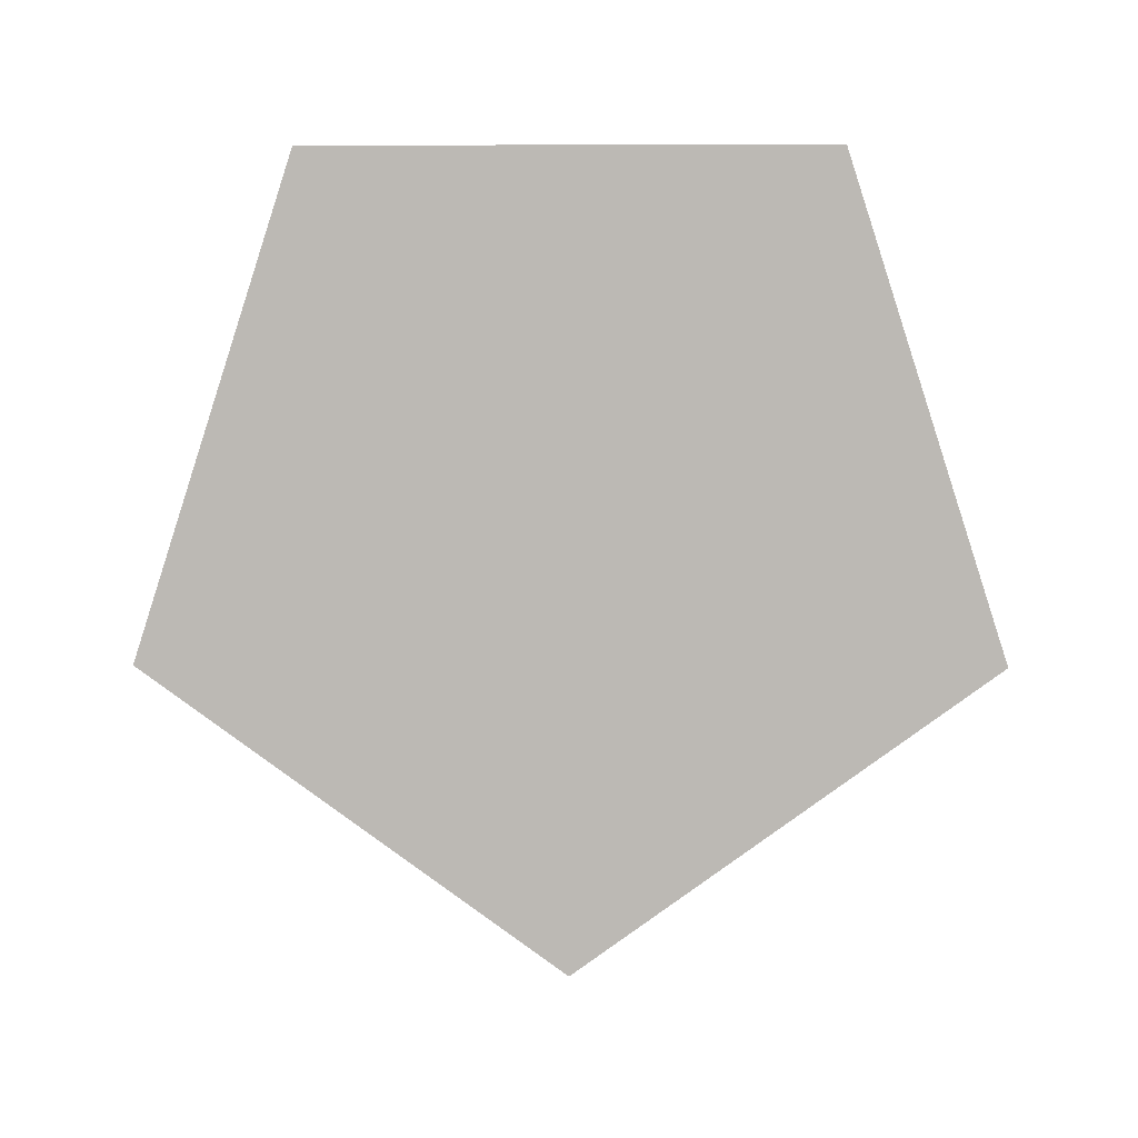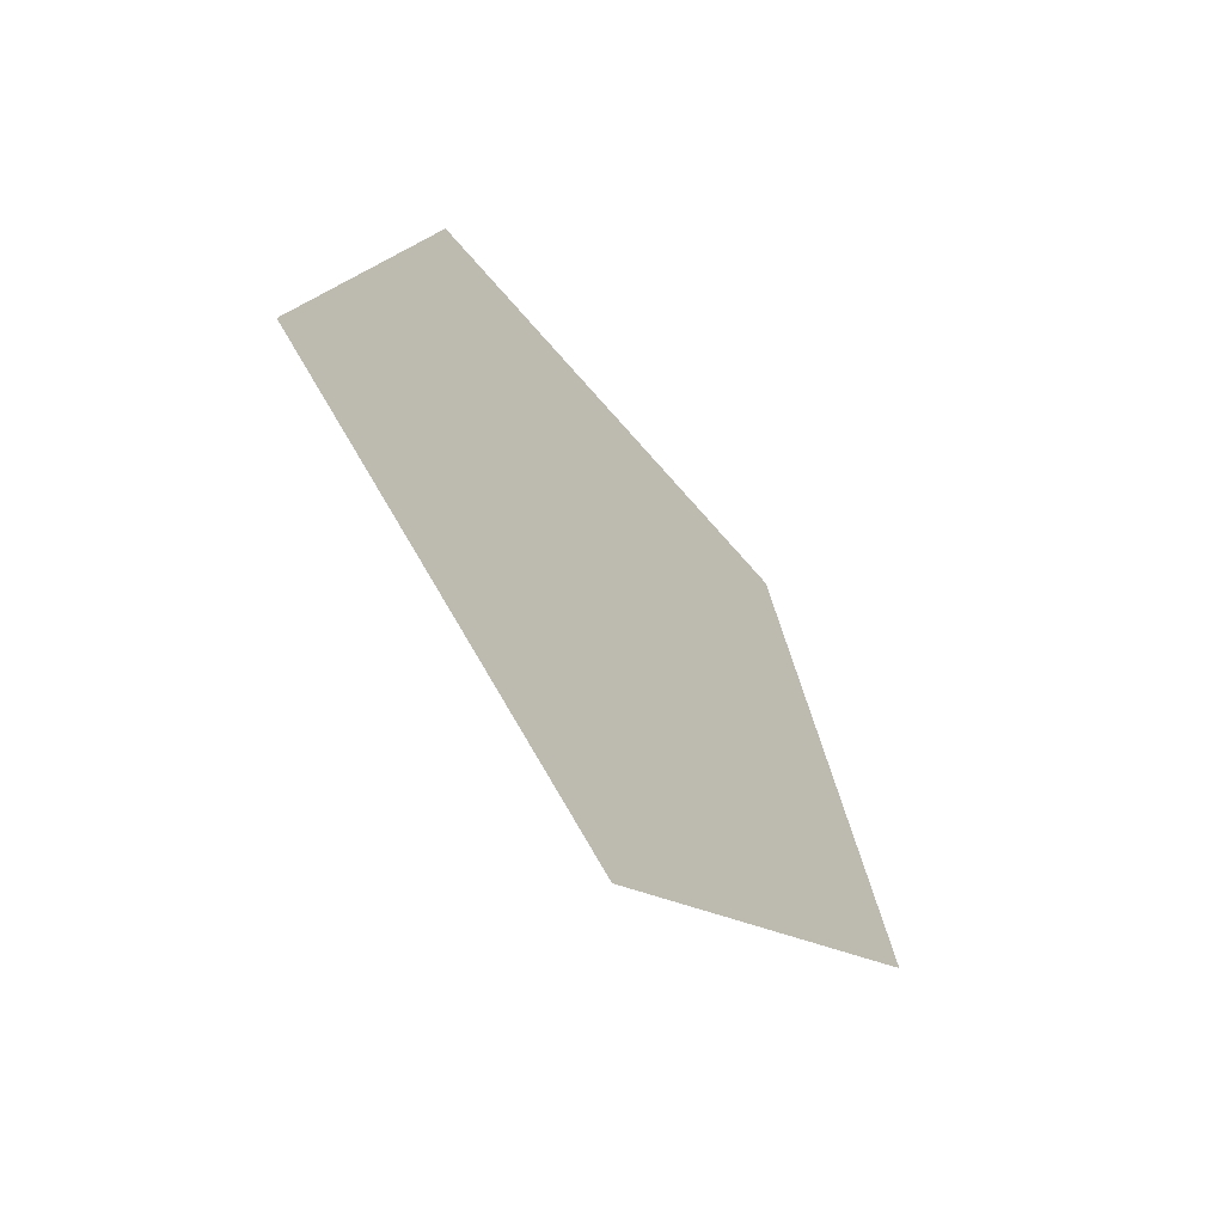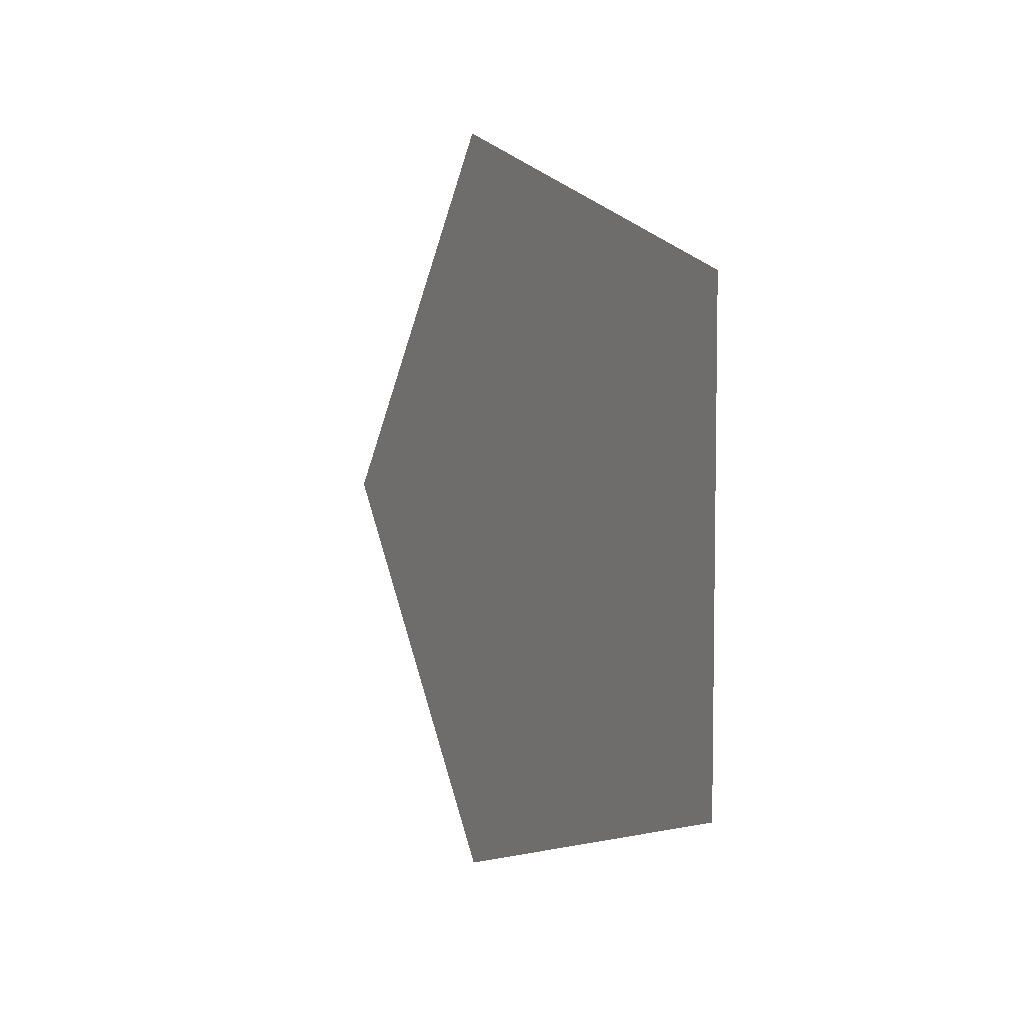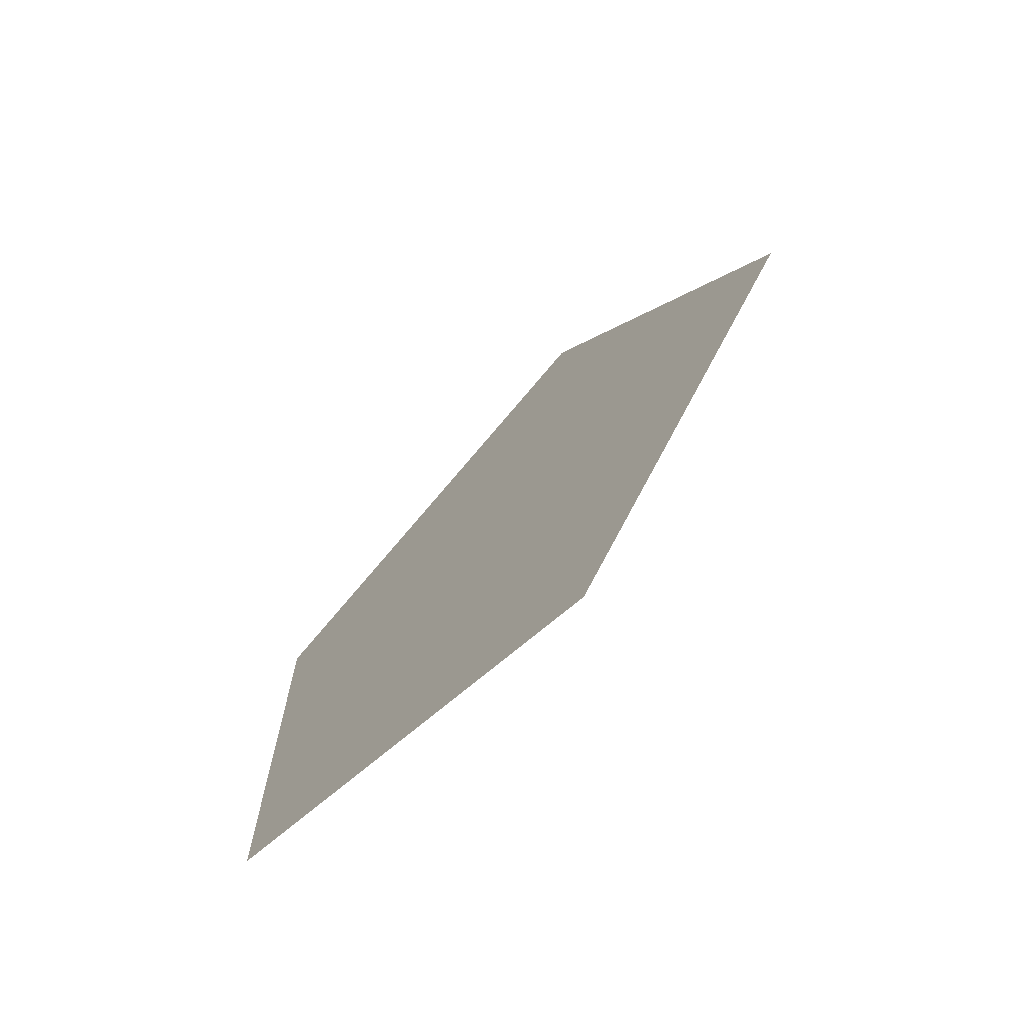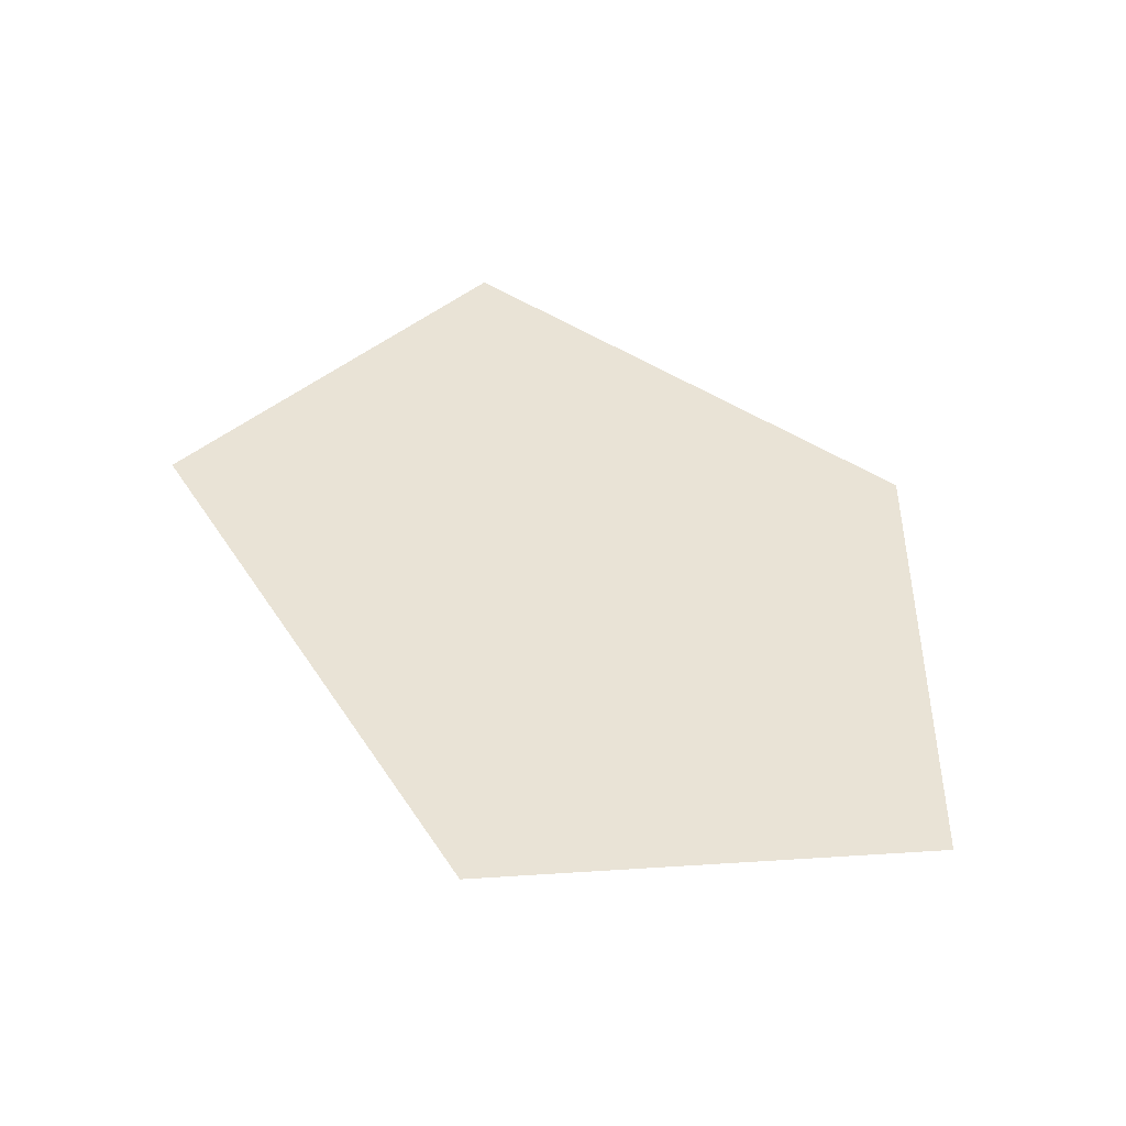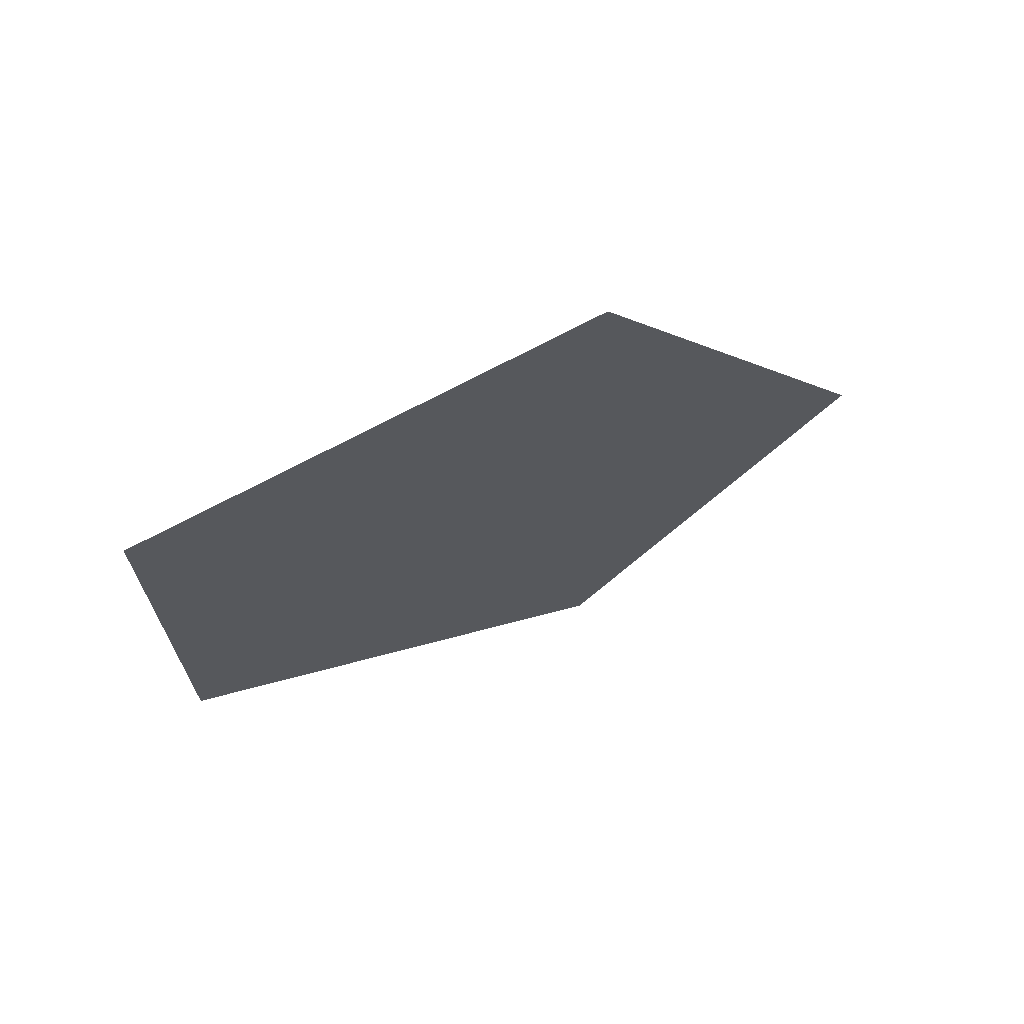
<metadata>
{"format":"obj","ext":"obj","renderer":"f3d","projection":"perspective","resolution":1024,"background":"white","views":[{"elev":6.4,"azim":-88.8,"up":"+Z"},{"elev":-59.3,"azim":-140.9,"up":"+Z"},{"elev":5.8,"azim":-28.3,"up":"+Y"},{"elev":-70.4,"azim":136.7,"up":"+Y"},{"elev":-45.4,"azim":-109.4,"up":"+Y"},{"elev":68.6,"azim":69.2,"up":"+Y"}]}
</metadata>
<code>
o Cylinder.001
v 0 0 -1.34
v 0 -1.274 -0.4141
v 0 -0.7876 1.084
v -0 0.7876 1.084
v -0 1.274 -0.4141
f 1 4 3
f 3 2 1
f 1 5 4

</code>
